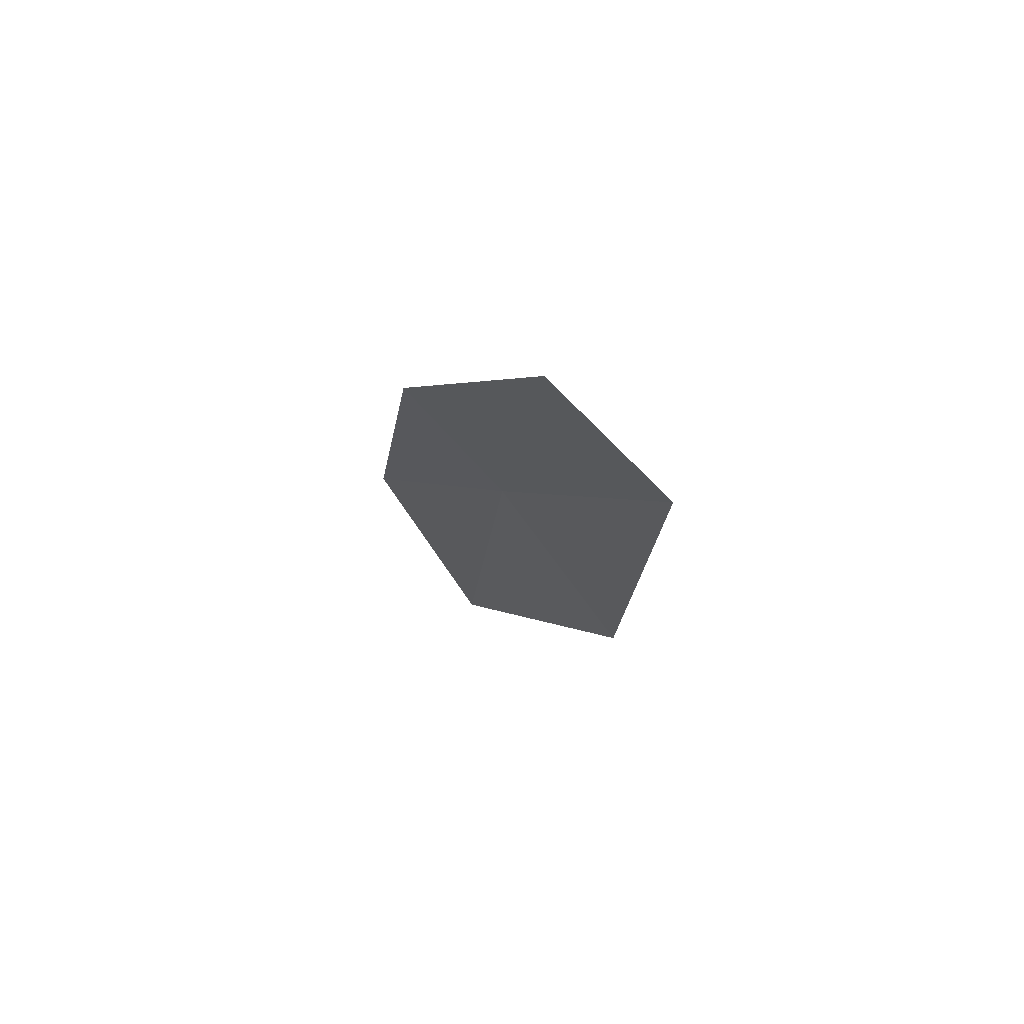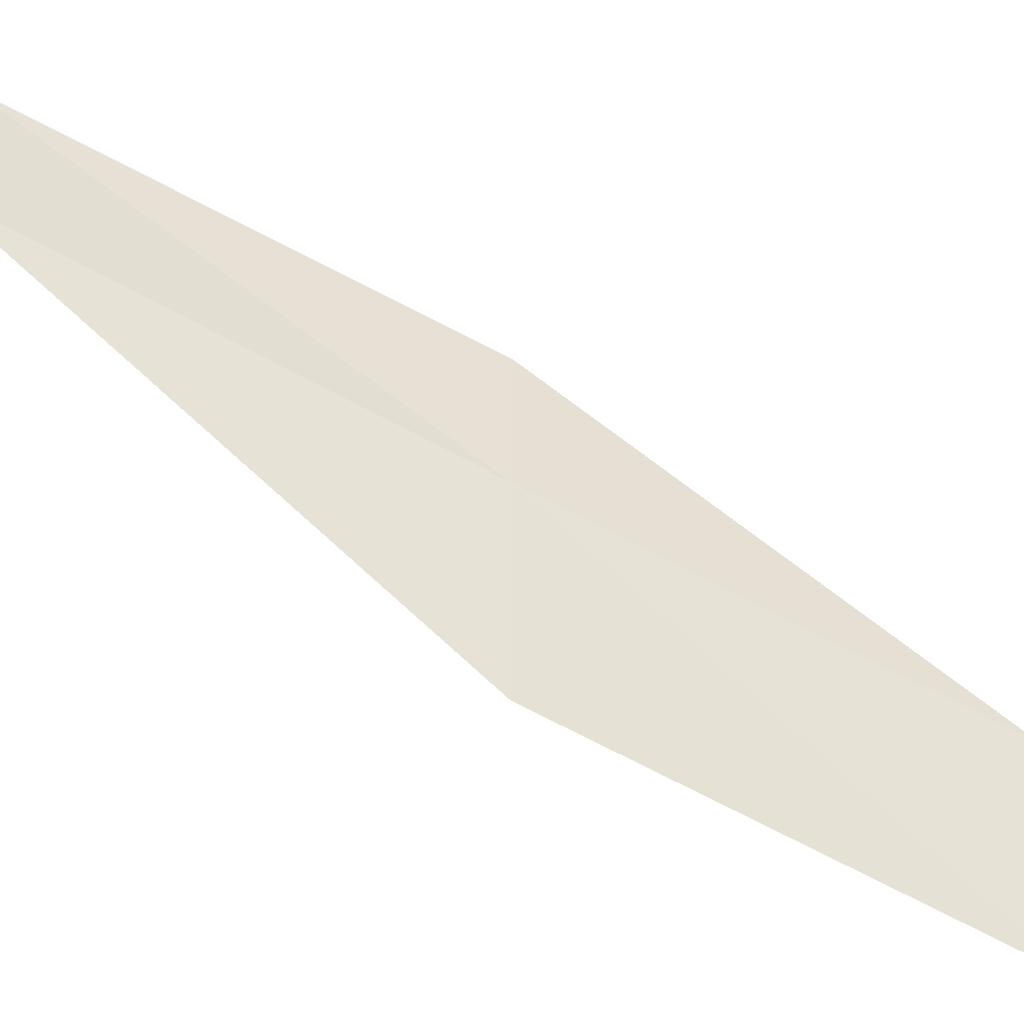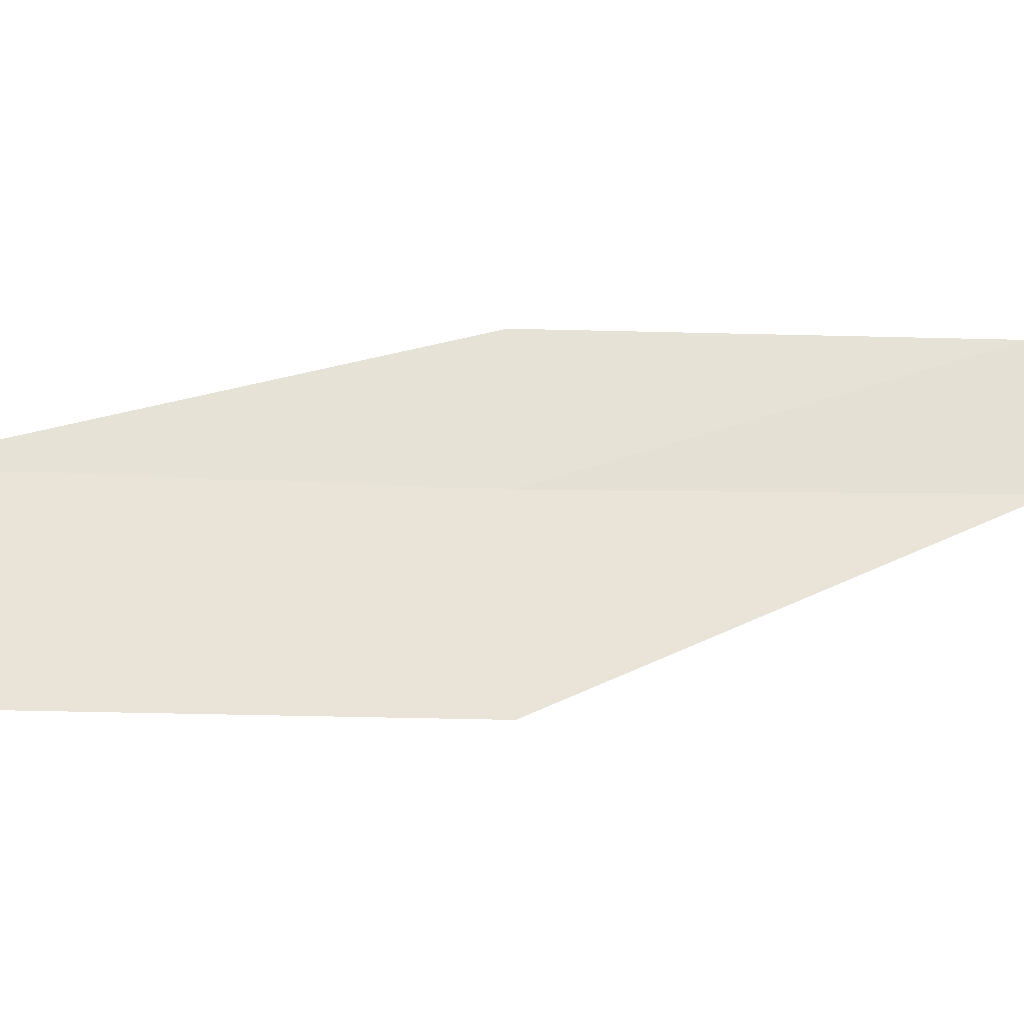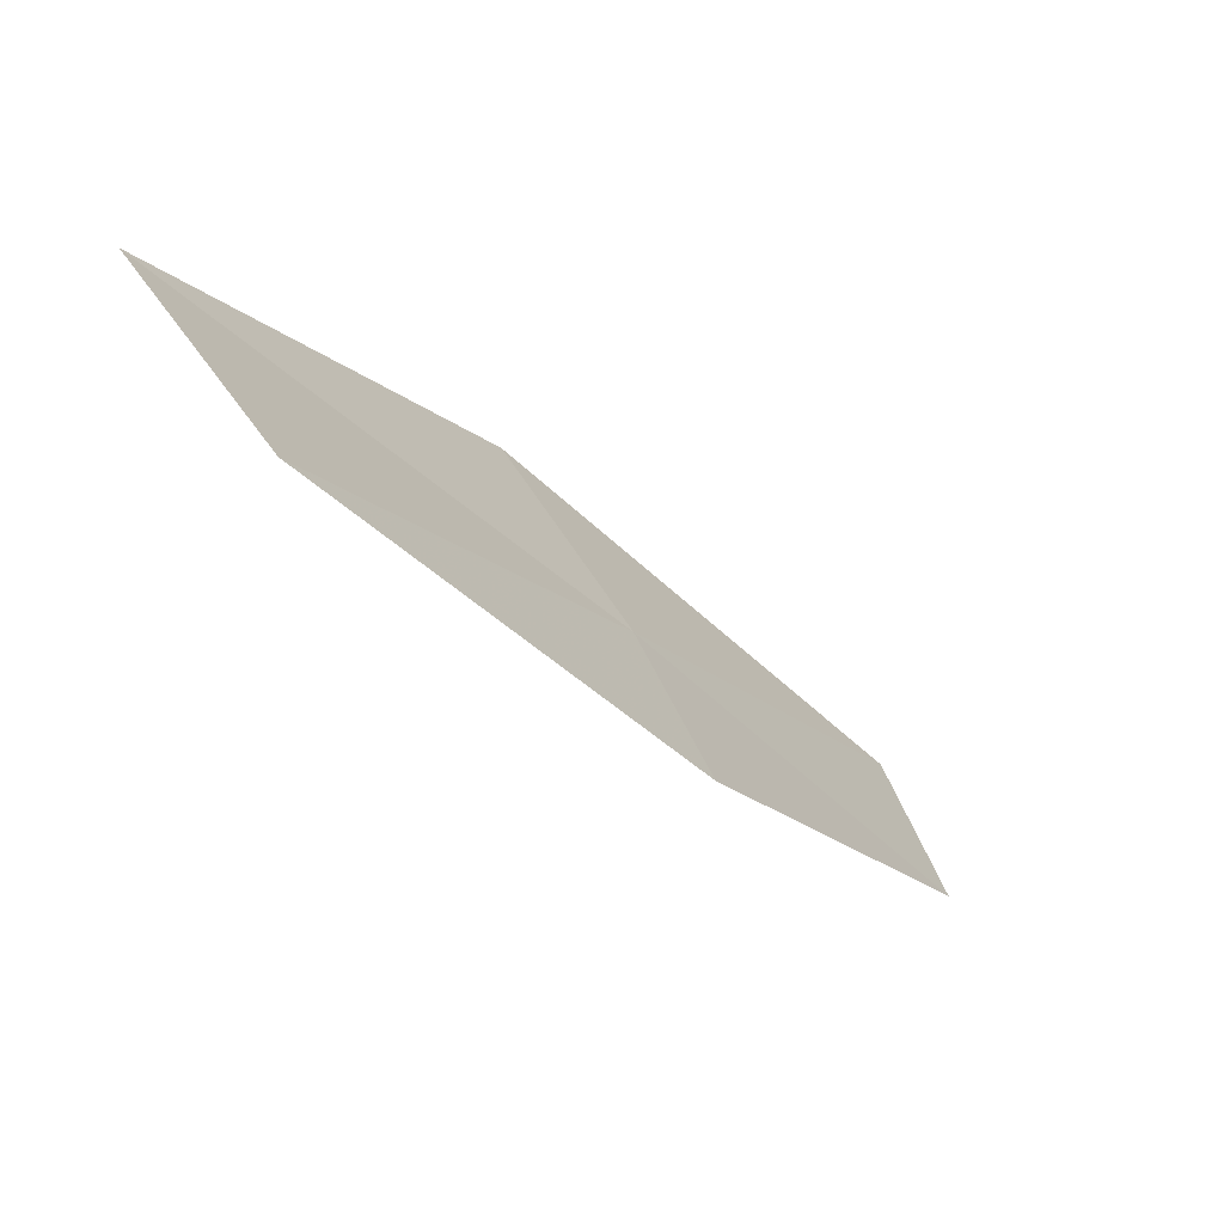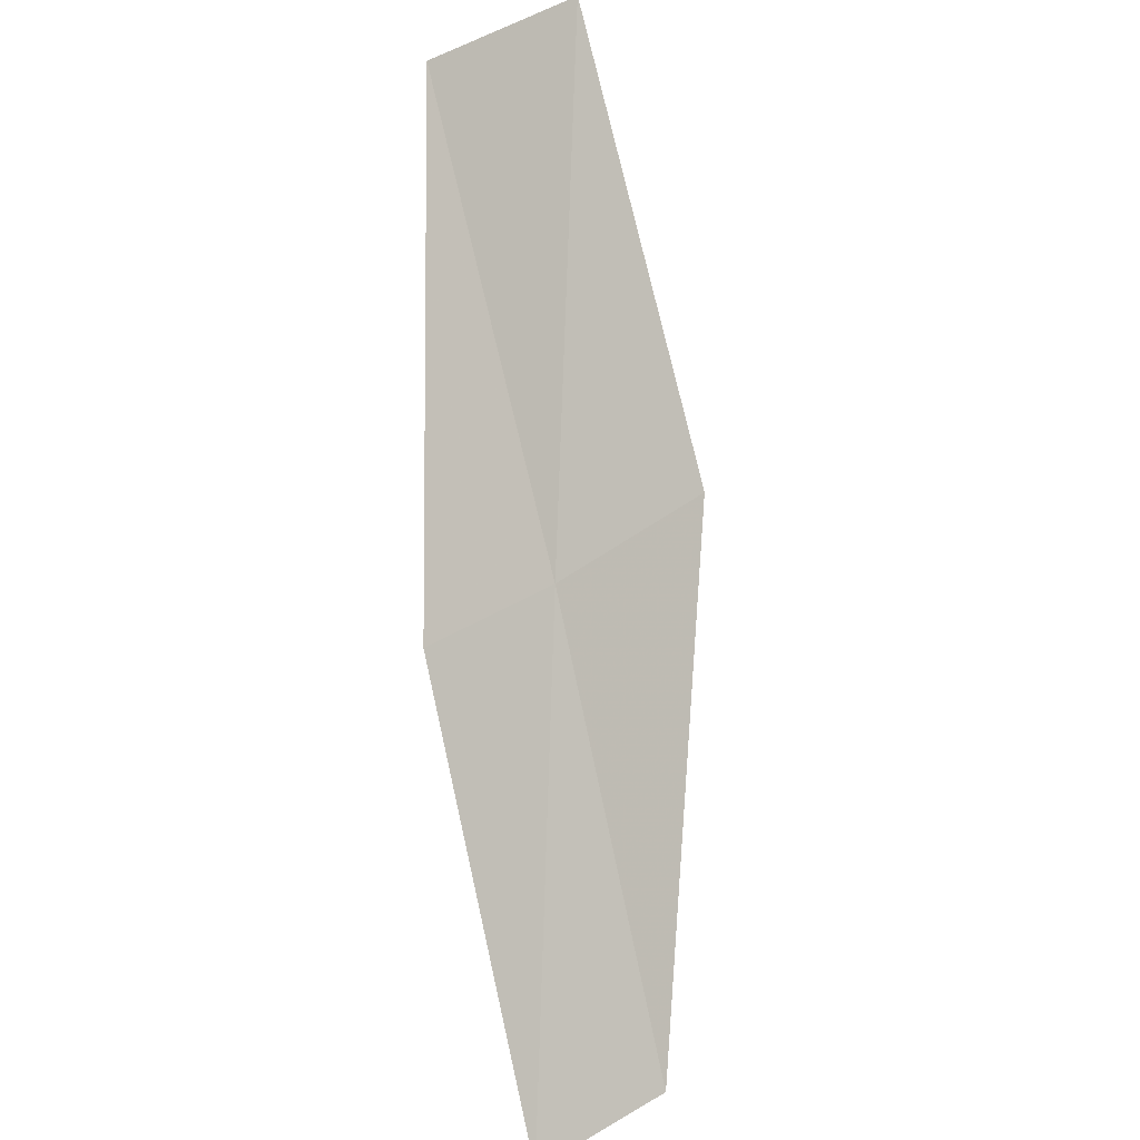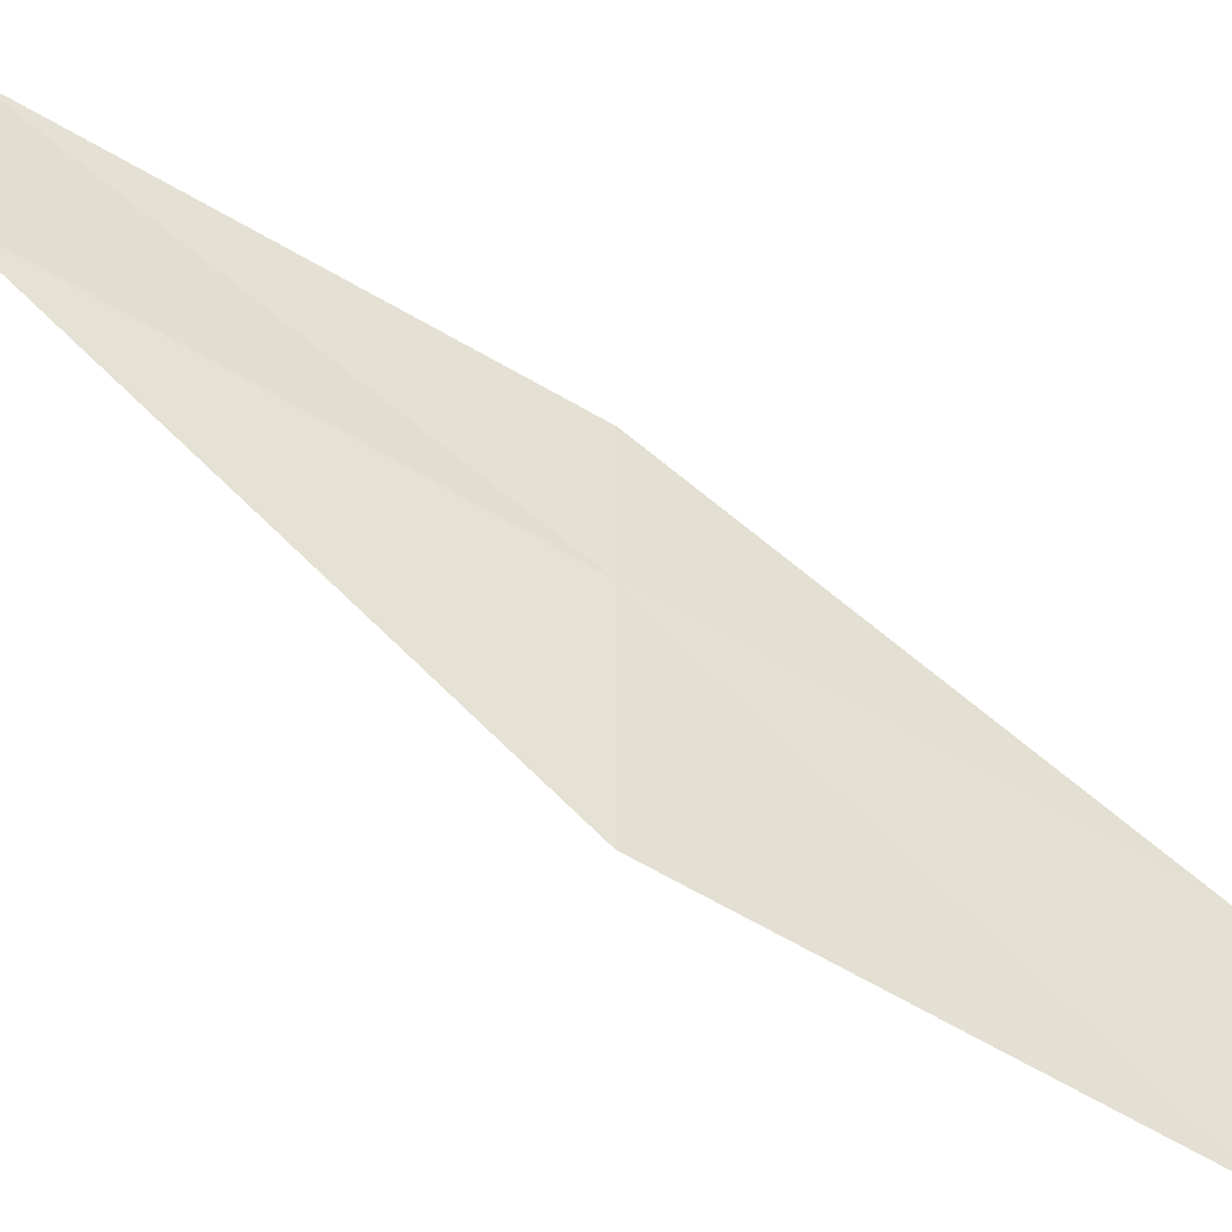
<metadata>
{"format":"obj","ext":"obj","renderer":"f3d","projection":"perspective","resolution":1024,"background":"white","views":[{"elev":-60.6,"azim":-148.9,"up":"+Z"},{"elev":-39.9,"azim":-85.9,"up":"+Y"},{"elev":-40.3,"azim":102.3,"up":"+Y"},{"elev":65.0,"azim":144.7,"up":"+Z"},{"elev":34.0,"azim":-139.8,"up":"+Z"},{"elev":-37.9,"azim":-88.7,"up":"+Y"}]}
</metadata>
<code>
v -9.976 -21.66 6
v -9.863 -20.93 6
v -10.95 -20.39 4
v -11.1 -21.11 4
v -10.02 -22.7 6
v -8.829 -22.16 8
v -8.816 -23.2 8
f 1 2 3
f 1 3 4
f 1 4 5
f 1 6 2
f 1 7 6
f 1 5 7

</code>
